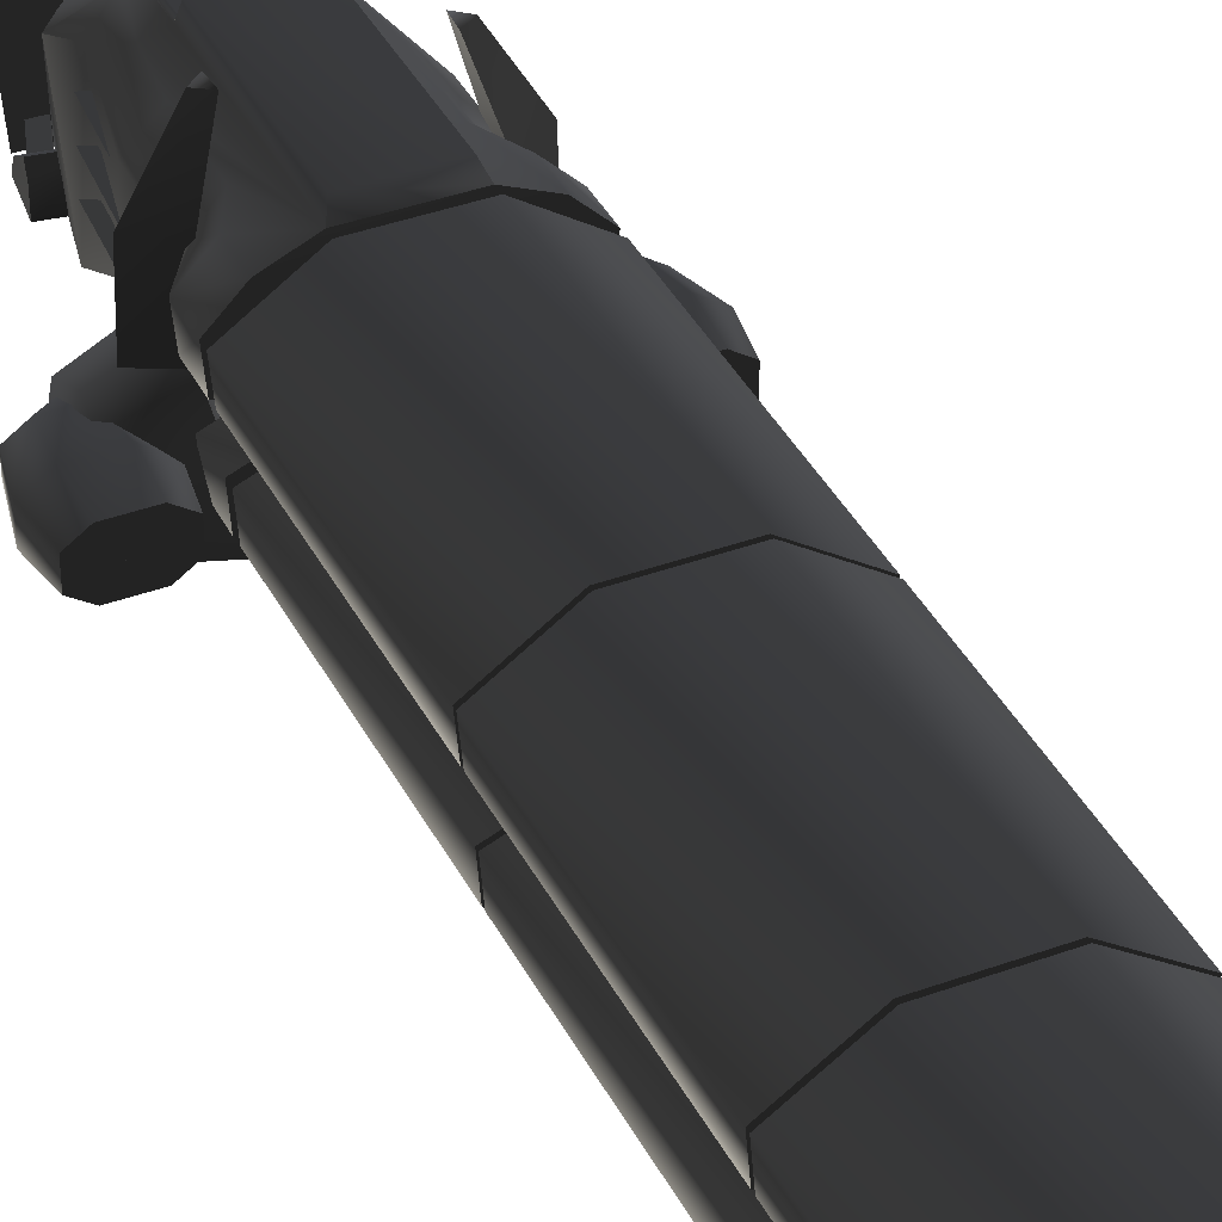
<metadata>
{"format":"obj","ext":"obj","renderer":"f3d","projection":"perspective","resolution":1024,"background":"white","views":[{"elev":38.6,"azim":155.2,"up":"+Y"}]}
</metadata>
<code>
v  2.061 1.026 4.346
v  2.061 1.026 5.08
v  1.998 0.3394 5.08
v  2.001 0.3403 4.346
v  1.626 0.2202 5.08
v  1.545 1.543 4.346
v  1.545 1.543 5.08
v  0.8177 1.863 4.346
v  1.19 1.543 5.814
v  1.586 1.026 5.814
v  1.19 1.543 6.549
v  1.695 1.026 6.549
v  1.351 -1.78 5.08
v  1.348 -1.78 5.814
v  1.456 -1.78 6.549
v  1.695 1.026 7.283
v  1.456 -1.78 7.283
v  1.19 1.543 7.283
v  1.269 1.025 9.272
v  1.079 -1.78 9.272
v  1.08 1.547 8.327
v  0.7153 2.117 4.52
v  0.7153 2.117 8.013
v  0.8177 1.863 8.015
v  0.9233 1.549 9.293
v  0.8177 1.866 8.319
v  1.586 1.024 9.598
v  1.348 -1.772 9.598
v  0.9795 -1.771 11.26
v  1.079 0.5584 10.61
v  1.351 -1.78 4.346
v  1.836 -1.265 4.346
v  1.827 -1.265 5.08
v  1.884 -0.5733 4.346
v  1.879 -0.5745 5.08
v  1.576 -0.4465 4.346
v  1.574 -0.4471 5.08
v  1.629 0.2203 4.346
v  0.8177 1.869 9.538
v  -0.9233 1.549 9.293
v  -0.8177 1.869 9.538
v  -0.8177 1.866 8.319
v  -1.073 1.548 8.324
v  -1.19 1.543 7.283
v  -1.19 1.543 6.549
v  -1.19 1.543 5.814
v  -0.8177 1.863 8.015
v  -1.695 1.026 6.549
v  -1.695 1.026 7.283
v  -1.586 1.026 5.814
v  -1.348 -1.78 5.814
v  -1.456 -1.78 6.549
v  -2.061 1.026 5.08
v  -1.351 -1.78 5.08
v  -1.827 -1.263 5.08
v  -1.871 -0.5733 5.08
v  -2.061 1.026 4.346
v  -1.545 1.543 5.08
v  -1.987 0.3405 4.346
v  -1.989 0.3391 5.08
v  -1.545 1.543 4.346
v  -0.8177 1.863 4.346
v  -0.7769 1.964 8.016
v  -0.754 1.868 9.538
v  -1.618 0.2197 4.346
v  -1.619 0.2204 5.08
v  -1.562 -0.4464 4.346
v  -1.562 -0.4471 5.08
v  -1.872 -0.5724 4.346
v  -1.831 -1.264 4.346
v  -1.351 -1.78 4.346
v  -1.456 -1.78 7.283
v  -1.269 1.025 9.272
v  -1.079 -1.78 9.272
v  -1.586 1.024 9.598
v  -1.348 -1.772 9.598
v  -0.9795 -1.771 11.26
v  -1.079 0.5584 10.61
v  -0.809 0.9 10.57
v  0.809 0.9 10.57
v  0.5437 1.534 9.82
v  -0.2697 1.149 10.56
v  -0.5437 1.534 9.82
v  -0.7153 2.117 8.013
v  -0.7153 2.117 4.52
v  0.2697 1.149 10.56
v  0.7769 1.964 8.016
v  0.754 1.868 9.538
v  1.179 2.481 5.92
v  1.2 2.481 6.275
v  1.426 2.481 6.083
v  2.211 1.122 6.071
v  1.577 1.122 5.654
v  2.258 -0.6652 6.072
v  1.485 -0.6652 5.563
v  1.633 1.122 6.563
v  1.554 -0.6652 6.671
v  1.434 1.981 6.081
v  1.434 1.981 6.081
v  1.434 1.981 6.081
v  1.434 1.981 6.081
v  1.434 1.981 6.081
v  1.434 1.981 6.081
v  1.438 -1.729 11.32
v  1.547 -1.729 10.47
v  1.547 -1.286 10.47
v  1.438 -1.436 11.23
v  1.519 -1.065 10.65
v  1.057 -1.286 10.39
v  1.057 -1.729 10.39
v  1.029 -1.065 10.57
v  0.9442 -1.436 11.16
v  0.9442 -1.729 11.24
v  1.077 -1.481 11.89
v  1.077 -1.701 11.84
v  1.341 -1.701 11.08
v  1.341 -1.481 11.08
v  0.8191 -1.701 11.79
v  1.083 -1.701 11.03
v  1.083 -1.481 11.03
v  0.8191 -1.481 11.84
v  -1.184 0.2705 12.5
v  -1.285 0.3587 12.43
v  -1.285 -0.7102 12.1
v  -1.184 -0.7146 12.2
v  -1.184 -1.7 11.89
v  -1.285 -1.779 11.76
v  1.184 0.2705 12.5
v  1.184 -0.7146 12.2
v  1.184 -1.7 11.89
v  1.285 0.3587 12.43
v  1.285 -0.7102 12.1
v  1.285 -1.779 11.76
v  -1.519 -1.065 10.65
v  -1.547 -1.286 10.47
v  -1.547 -1.729 10.47
v  -1.438 -1.436 11.23
v  -1.438 -1.729 11.32
v  -1.057 -1.286 10.39
v  -1.057 -1.729 10.39
v  -1.029 -1.065 10.57
v  -0.9442 -1.436 11.16
v  -0.9442 -1.729 11.24
v  -1.077 -1.701 11.84
v  -1.077 -1.481 11.89
v  -1.341 -1.481 11.08
v  -1.341 -1.701 11.08
v  -0.8191 -1.701 11.79
v  -1.083 -1.701 11.03
v  -1.083 -1.481 11.03
v  -0.8191 -1.481 11.84
v  -0.4409 -0.853 11.61
v  -0.4409 -0.7288 11.61
v  -0.4409 -0.7288 10.82
v  -0.4409 -0.853 10.82
v  -0.3124 -0.853 11.61
v  -0.3124 -0.853 10.82
v  -0.3124 -0.7288 10.82
v  -0.3124 -0.7288 11.61
v  -0.4816 -0.2258 4.449
v  -0.4816 -0.03861 4.449
v  -0.4816 -0.03861 3.713
v  -0.4816 -0.2258 3.713
v  -0.2717 -0.2258 4.449
v  -0.2717 -0.2258 3.713
v  -0.2717 -0.03861 4.449
v  -0.2717 -0.03861 3.713
v  0.4409 -0.7288 11.61
v  0.4409 -0.853 11.61
v  0.4409 -0.853 10.82
v  0.4409 -0.7288 10.82
v  0.3124 -0.853 11.61
v  0.3124 -0.853 10.82
v  0.3124 -0.7288 10.82
v  0.3124 -0.7288 11.61
v  0.4816 -0.03861 4.449
v  0.4816 -0.2258 4.449
v  0.4816 -0.2258 3.713
v  0.4816 -0.03861 3.713
v  0.2717 -0.03861 4.449
v  0.2717 -0.03861 3.713
v  0.2717 -0.2258 3.713
v  0.2717 -0.2258 4.449
v  -1.323 -0.3316 7.695
v  -1.178 -0.3316 9.574
v  -1.349 -0.2572 9.574
v  -1.494 -0.2572 7.695
v  -1.178 -0.1829 9.574
v  -1.323 -0.1829 7.695
v  -1.323 0.3314 7.695
v  -1.178 0.3314 9.574
v  -1.349 0.4058 9.574
v  -1.494 0.4058 7.695
v  -1.178 0.4801 9.574
v  -1.323 0.4801 7.695
v  -1.323 -0.9979 7.402
v  -1.178 -0.9979 9.574
v  -1.349 -0.9235 9.574
v  -1.494 -0.9235 7.402
v  -1.178 -0.8492 9.574
v  -1.323 -0.8492 7.402
v  1.178 -0.3316 9.574
v  1.323 -0.3316 7.695
v  1.494 -0.2572 7.695
v  1.349 -0.2572 9.574
v  1.323 -0.1829 7.695
v  1.178 -0.1829 9.574
v  1.178 0.3314 9.574
v  1.323 0.3314 7.695
v  1.494 0.4058 7.695
v  1.349 0.4058 9.574
v  1.323 0.4801 7.695
v  1.178 0.4801 9.574
v  1.178 -0.9979 9.574
v  1.323 -0.9979 7.402
v  1.494 -0.9235 7.402
v  1.349 -0.9235 9.574
v  1.323 -0.8492 7.402
v  1.178 -0.8492 9.574
v  -3.055 -1.785 6.08
v  -2.631 -1.782 4.962
v  -1.306 -1.781 4.499
v  -2.631 -1.787 7.198
v  -1.306 -1.788 7.661
v  1.323 -1.788 7.661
v  1.323 -1.781 4.499
v  2.631 -1.782 4.962
v  2.631 -1.787 7.198
v  3.055 -1.785 6.08
v  -1.306 -1.156 7.599
v  -1.306 -0.5236 7.2
v  -2.631 -0.893 6.872
v  -2.631 -0.5211 6.082
v  -2.631 -0.8894 5.291
v  -1.306 -0.5186 4.964
v  -1.306 0.002375 6.083
v  2.631 -0.893 6.872
v  1.323 -0.5236 7.2
v  1.323 -1.156 7.6
v  2.631 -0.5211 6.082
v  1.323 0.002375 6.083
v  2.631 -0.8894 5.291
v  1.323 -0.5186 4.964
v  3.163 -1.627 4.343
v  2.457 -1.627 4.343
v  2.114 -1.39 4.343
v  3.506 -1.39 4.343
v  3.506 -0.9074 4.343
v  3.163 -0.6705 4.343
v  2.457 -0.6705 4.343
v  2.114 -0.9074 4.343
v  2.54 -1.571 6.154
v  2.359 -1.318 6.708
v  2.238 -1.233 6.708
v  2.203 -1.337 6.154
v  1.99 -1.417 5.18
v  2.421 -1.716 5.18
v  3.08 -1.571 6.154
v  2.602 -1.318 6.708
v  3.418 -1.337 6.154
v  2.724 -1.233 6.708
v  3.418 -0.9608 6.154
v  3.631 -1.417 5.18
v  3.199 -1.716 5.18
v  2.724 -1.064 6.708
v  3.08 -0.7262 6.154
v  3.631 -0.8804 5.18
v  3.199 -0.5812 5.18
v  2.602 -0.9796 6.708
v  2.54 -0.7262 6.154
v  2.359 -0.9796 6.708
v  2.203 -0.9608 6.154
v  2.238 -1.064 6.708
v  2.421 -0.5812 5.18
v  1.99 -0.8804 5.18
v  -2.114 -0.9074 4.343
v  -2.114 -1.39 4.343
v  -2.457 -1.627 4.343
v  -2.457 -0.6705 4.343
v  -3.163 -0.6705 4.343
v  -3.506 -0.9074 4.343
v  -3.506 -1.39 4.343
v  -3.163 -1.627 4.343
v  -2.359 -1.318 6.708
v  -2.54 -1.571 6.154
v  -2.203 -1.337 6.154
v  -2.238 -1.233 6.708
v  -2.602 -1.318 6.708
v  -3.08 -1.571 6.154
v  -2.724 -1.233 6.708
v  -3.418 -1.337 6.154
v  -3.631 -1.417 5.18
v  -3.199 -1.716 5.18
v  -3.631 -0.8804 5.18
v  -2.724 -1.064 6.708
v  -3.418 -0.9608 6.154
v  -3.199 -0.5812 5.18
v  -2.602 -0.9796 6.708
v  -3.08 -0.7262 6.154
v  -2.359 -0.9796 6.708
v  -2.54 -0.7262 6.154
v  -2.238 -1.064 6.708
v  -2.203 -0.9608 6.154
v  -1.99 -0.8804 5.18
v  -2.421 -0.5812 5.18
v  -1.99 -1.417 5.18
v  -2.421 -1.716 5.18
v  2.046 1.027 4.348
v  2.046 1.027 4.348
v  2.046 1.027 4.348
v  2.046 1.027 4.348
v  2.046 1.027 4.348
v  2.046 1.027 4.348
v  1e-06 -1.804 11.25
v  0 -1.804 11.25
v  0 -1.804 11.25
v  0 -1.804 11.25
v  0 -1.804 11.25
v  -1e-06 -1.804 11.25
v  -2.046 1.027 4.348
v  -2.046 1.027 4.348
v  -2.046 1.027 4.348
v  -2.046 1.027 4.348
v  -2.046 1.027 4.348
v  -2.046 1.027 4.348
v  -1.783 -1.264 4.299
v  -1.783 -1.264 4.299
v  -1.783 -1.264 4.299
v  -1.783 -1.264 4.299
v  -1.783 -1.264 4.299
v  -1.783 -1.264 4.299
v  1.783 -1.264 4.299
v  1.783 -1.264 4.299
v  1.783 -1.264 4.299
v  1.783 -1.264 4.299
v  1.783 -1.264 4.299
v  1.783 -1.264 4.299
v  -1.349 -1.78 4.175
v  1.349 -1.78 4.175
v  1.83 -1.265 4.175
v  -1.825 -1.264 4.175
v  1.882 -0.5735 4.175
v  -1.87 -0.5726 4.175
v  1.574 -0.4474 4.175
v  -1.561 -0.4473 4.175
v  1.627 0.2232 4.175
v  -1.616 0.2227 4.175
v  1.998 0.3405 4.175
v  -1.985 0.3407 4.175
v  2.058 1.023 4.175
v  -2.058 1.023 4.175
v  0.8247 1.863 4.175
v  -0.8247 1.863 4.175
v  -2.058 1.023 -1.27
v  -0.8247 1.863 -1.27
v  -1.985 0.3407 -1.27
v  0.8247 1.863 -1.27
v  -1.616 0.2227 -1.27
v  -1.561 -0.4473 -1.27
v  -1.87 -0.5726 -1.27
v  -1.825 -1.264 -1.27
v  -1.349 -1.78 -1.27
v  1.349 -1.78 -1.27
v  1.83 -1.265 -1.27
v  1.882 -0.5735 -1.27
v  1.574 -0.4474 -1.27
v  1.627 0.2232 -1.27
v  1.998 0.3405 -1.27
v  2.058 1.023 -1.27
v  -1.349 -1.78 -1.34
v  1.349 -1.78 -1.34
v  1.83 -1.265 -1.34
v  -1.825 -1.264 -1.34
v  1.882 -0.5735 -1.34
v  -1.87 -0.5726 -1.34
v  1.574 -0.4474 -1.34
v  -1.561 -0.4473 -1.34
v  1.627 0.2232 -1.34
v  -1.616 0.2227 -1.34
v  1.998 0.3405 -1.34
v  -1.985 0.3407 -1.34
v  2.058 1.023 -1.34
v  -2.058 1.023 -1.34
v  0.8247 1.863 -1.34
v  -0.8247 1.863 -1.34
v  -2.058 1.023 -6.785
v  -0.8247 1.863 -6.785
v  -1.985 0.3407 -6.785
v  0.8247 1.863 -6.785
v  -1.616 0.2227 -6.785
v  -1.561 -0.4473 -6.785
v  -1.87 -0.5726 -6.785
v  -1.825 -1.264 -6.785
v  -1.349 -1.78 -6.785
v  1.349 -1.78 -6.785
v  1.83 -1.265 -6.785
v  1.882 -0.5735 -6.785
v  1.574 -0.4474 -6.785
v  1.627 0.2232 -6.785
v  1.998 0.3405 -6.785
v  2.058 1.023 -6.785
v  -1.349 -1.78 -6.86
v  1.349 -1.78 -6.86
v  1.83 -1.265 -6.86
v  -1.825 -1.264 -6.86
v  1.882 -0.5735 -6.86
v  -1.87 -0.5726 -6.86
v  1.574 -0.4474 -6.86
v  -1.561 -0.4473 -6.86
v  1.627 0.2232 -6.86
v  -1.616 0.2227 -6.86
v  1.998 0.3405 -6.86
v  -1.985 0.3407 -6.86
v  2.058 1.023 -6.86
v  -2.058 1.023 -6.86
v  0.8247 1.863 -6.86
v  -0.8247 1.863 -6.86
v  -2.058 1.023 -12.3
v  -0.8247 1.863 -12.3
v  -1.985 0.3407 -12.3
v  0.8247 1.863 -12.3
v  -1.616 0.2227 -12.3
v  -1.561 -0.4473 -12.3
v  -1.87 -0.5726 -12.3
v  -1.825 -1.264 -12.3
v  -1.349 -1.78 -12.3
v  1.349 -1.78 -12.3
v  1.83 -1.265 -12.3
v  1.882 -0.5735 -12.3
v  1.574 -0.4474 -12.3
v  1.627 0.2232 -12.3
v  1.998 0.3405 -12.3
v  2.058 1.023 -12.3
v  -0.02947 -0.05111 -12.3
v  0 -0.009431 -12.3
v  0.01474 -0.05111 -12.33
v  0.01474 -0.05111 -12.28
v  2.845 -1.198 4.361
v  2.875 -1.156 4.361
v  2.89 -1.198 4.336
v  2.89 -1.198 4.387
v  -2.931 -1.198 4.361
v  -2.902 -1.156 4.361
v  -2.887 -1.198 4.336
v  -2.887 -1.198 4.387
v  0.2345 1.639 9.511
v  0.264 1.681 9.511
v  0.2787 1.639 9.485
v  0.2787 1.639 9.536
v  -1.426 2.481 6.083
v  -1.2 2.481 6.275
v  -1.179 2.481 5.92
v  -1.577 1.122 5.654
v  -2.211 1.122 6.071
v  -1.485 -0.6652 5.563
v  -2.258 -0.6652 6.072
v  -1.633 1.122 6.563
v  -1.554 -0.6652 6.671
v  -1.434 1.981 6.081
v  -1.434 1.981 6.081
v  -1.434 1.981 6.081
v  -1.434 1.981 6.081
v  -1.434 1.981 6.081
v  -1.434 1.981 6.081
g frm-fuselg1
f 1 2 3
f 4 1 3
f 3 5 4
f 6 7 2
f 1 6 2
f 7 6 8
f 9 7 8
f 7 9 10
f 9 11 12
f 10 9 12
f 11 9 8
f 2 7 10
f 2 10 13
f 10 14 13
f 10 12 15
f 14 10 15
f 12 16 17
f 15 12 17
f 12 11 16
f 11 18 16
f 18 11 8
f 16 19 20
f 17 16 20
f 19 16 18
f 18 21 19
f 21 18 8
f 8 22 23
f 24 8 23
f 8 24 21
f 21 25 19
f 24 26 21
f 25 27 19
f 19 27 28
f 20 19 28
f 28 27 29
f 27 30 29
f 13 31 32
f 33 13 32
f 33 32 34
f 35 33 34
f 36 37 35
f 34 36 35
f 38 5 37
f 36 38 37
f 5 38 4
f 39 25 21
f 26 39 21
f 40 41 42
f 43 40 42
f 44 43 42
f 45 44 42
f 46 45 42
f 42 47 46
f 48 49 44
f 45 48 44
f 50 48 45
f 46 50 45
f 51 52 48
f 50 51 48
f 48 52 49
f 53 50 46
f 51 50 53
f 54 51 53
f 55 54 53
f 56 55 53
f 57 53 58
f 58 53 46
f 53 57 59
f 60 53 59
f 61 57 58
f 61 58 46
f 62 61 46
f 47 62 46
f 47 41 63
f 41 64 63
f 65 66 60
f 59 65 60
f 67 68 66
f 65 67 66
f 68 67 69
f 56 68 69
f 70 55 56
f 69 70 56
f 71 54 55
f 70 71 55
f 52 72 49
f 49 72 73
f 49 73 40
f 44 49 40
f 72 74 73
f 73 75 40
f 73 74 75
f 74 76 75
f 76 77 78
f 75 76 78
f 75 78 79
f 40 75 79
f 40 43 44
f 25 80 30
f 27 25 30
f 25 39 81
f 79 82 83
f 40 79 83
f 47 84 85
f 62 47 85
f 83 41 40
f 86 80 25
f 81 86 25
f 24 87 88
f 39 24 88
f 39 88 64
f 41 39 64
f 85 84 23
f 22 85 23
f 62 85 22
f 8 62 22
f 88 87 63
f 64 88 63
f 78 77 29
f 79 78 29
f 82 79 29
f 86 82 29
f 80 86 29
f 29 30 80
f 82 86 81
f 83 82 81
f 24 23 84
f 47 24 84
f 39 41 83
f 81 39 83
f 62 8 6
f 61 62 6
f 61 6 1
f 57 61 1
f 57 1 4
f 59 57 4
f 59 4 38
f 65 59 38
f 65 38 36
f 67 65 36
f 67 36 34
f 69 67 34
f 69 34 32
f 70 69 32
f 32 31 70
f 31 71 70
f 31 13 54
f 71 31 54
f 13 14 51
f 54 13 51
f 14 15 52
f 51 14 52
f 15 17 72
f 52 15 72
f 17 20 74
f 72 17 74
f 20 28 76
f 74 20 76
f 28 29 77
f 76 28 77
g frm-ltthrust
f 89 90 91
f 89 91 92
f 93 89 92
f 92 94 93
f 94 95 93
f 91 90 96
f 92 91 96
f 90 89 93
f 96 90 93
f 93 95 96
f 95 97 96
f 97 94 92
f 96 97 92
g frm-SSl
f 98 99 100
f 99 98 101
f 102 98 100
f 98 102 101
f 99 103 100
f 103 99 101
f 103 102 100
f 102 103 101
g frm-lbtractr1
f 104 105 106
f 107 104 106
f 106 108 107
f 109 106 105
f 110 109 105
f 111 108 106
f 109 111 106
f 112 107 108
f 111 112 108
f 113 104 107
f 112 113 107
f 110 105 104
f 113 110 104
g frm-lbtractr2
f 114 115 116
f 117 114 116
f 115 118 119
f 116 115 119
f 120 119 118
f 121 120 118
f 121 114 117
f 120 121 117
g frm-tractr
f 122 123 124
f 125 122 124
f 126 125 124
f 127 126 124
f 128 122 125
f 125 126 129
f 129 128 125
f 126 130 129
f 131 128 130
f 132 131 130
f 130 133 132
f 133 127 124
f 132 133 124
f 124 123 132
f 123 131 132
f 130 126 127
f 133 130 127
f 122 128 131
f 123 122 131
g frm-rbtractr1
f 134 135 136
f 137 134 136
f 136 138 137
f 135 139 140
f 136 135 140
f 134 141 139
f 135 134 139
f 137 142 141
f 134 137 141
f 138 143 142
f 137 138 142
f 136 140 143
f 138 136 143
g frm-rbtractr2
f 144 145 146
f 147 144 146
f 148 144 147
f 149 148 147
f 149 150 151
f 148 149 151
f 145 151 150
f 146 145 150
g frm-rttractr1
f 152 153 154
f 155 152 154
f 156 152 155
f 157 156 155
f 157 158 159
f 156 157 159
f 153 159 158
f 154 153 158
g frm-rttractr2
f 160 161 162
f 163 160 162
f 164 160 163
f 165 164 163
f 161 166 167
f 162 161 167
f 165 167 166
f 164 165 166
f 163 162 167
f 165 163 167
g frm-lttractr1
f 168 169 170
f 171 168 170
f 169 172 173
f 170 169 173
f 174 173 172
f 175 174 172
f 175 168 171
f 174 175 171
g frm-lttractr2
f 176 177 178
f 179 176 178
f 180 176 179
f 181 180 179
f 181 182 183
f 180 181 183
f 179 178 182
f 181 179 182
f 177 183 182
f 178 177 182
g frm-rstrake2
f 184 185 186
f 187 184 186
f 187 186 188
f 189 187 188
g frm-rstrake1
f 190 191 192
f 193 190 192
f 193 192 194
f 195 193 194
g frm-rstrake3
f 196 197 198
f 199 196 198
f 199 198 200
f 201 199 200
g frm-lstrake2
f 202 203 204
f 205 202 204
f 205 204 206
f 207 205 206
g frm-lstrake1
f 208 209 210
f 211 208 210
f 211 210 212
f 213 211 212
g frm-lstrake3
f 214 215 216
f 217 214 216
f 217 216 218
f 219 217 218
g frm-bthrust0
f 220 221 222
f 223 220 222
f 222 224 223
f 225 226 227
f 228 225 227
f 227 229 228
f 230 231 232
f 223 232 220
f 233 234 220
f 232 233 220
f 234 221 220
f 222 221 234
f 235 222 234
f 235 234 233
f 236 235 233
f 236 233 232
f 231 236 232
f 223 224 230
f 230 232 223
f 237 238 239
f 239 225 228
f 240 241 238
f 237 240 238
f 229 240 237
f 229 242 240
f 229 237 228
f 229 227 242
f 239 228 237
f 242 227 243
f 227 226 243
f 242 243 241
f 240 242 241
g frm-blthrust
f 244 245 246
f 247 244 246
f 248 247 246
f 249 248 246
f 250 249 246
f 246 251 250
f 252 253 254
f 255 252 254
f 252 255 256
f 257 252 256
f 256 246 257
f 246 245 257
f 258 259 253
f 252 258 253
f 260 261 259
f 258 260 259
f 260 262 261
f 262 260 263
f 260 258 264
f 263 260 264
f 262 265 261
f 262 266 265
f 266 262 267
f 267 262 263
f 244 247 263
f 264 244 263
f 263 247 267
f 247 248 267
f 267 248 268
f 268 266 267
f 266 269 265
f 248 249 268
f 270 271 269
f 266 270 269
f 272 273 271
f 270 272 271
f 272 270 274
f 275 272 274
f 274 250 275
f 250 251 275
f 255 254 273
f 272 255 273
f 255 272 275
f 256 255 275
f 275 251 256
f 251 246 256
f 245 244 264
f 257 245 264
f 249 250 274
f 268 249 274
f 258 252 257
f 264 258 257
f 270 266 268
f 274 270 268
g frm-brthrust
f 276 277 278
f 279 276 278
f 280 279 278
f 281 280 278
f 282 281 278
f 278 283 282
f 284 285 286
f 287 284 286
f 288 289 285
f 284 288 285
f 290 291 289
f 288 290 289
f 289 291 292
f 293 289 292
f 292 282 293
f 281 282 292
f 294 281 292
f 292 291 294
f 282 283 293
f 295 296 291
f 290 295 291
f 291 296 294
f 280 281 294
f 297 280 294
f 294 296 297
f 298 299 296
f 295 298 296
f 296 299 297
f 300 301 299
f 298 300 299
f 302 303 301
f 300 302 301
f 301 303 304
f 305 301 304
f 304 276 305
f 276 279 305
f 287 286 303
f 302 287 303
f 303 286 306
f 304 303 306
f 306 277 304
f 277 276 304
f 278 277 306
f 307 278 306
f 306 286 307
f 286 285 307
f 283 278 307
f 293 283 307
f 279 280 297
f 305 279 297
f 285 289 293
f 307 285 293
f 299 301 305
f 297 299 305
g frm-SSa1
f 308 309 310
f 309 308 311
f 312 308 310
f 308 312 311
f 309 313 310
f 313 309 311
f 313 312 310
f 312 313 311
g frm-SSf
f 314 315 316
f 315 314 317
f 318 314 316
f 314 318 317
f 315 319 316
f 319 315 317
f 319 318 316
f 318 319 317
g frm-SSa2
f 320 321 322
f 323 322 321
f 320 322 324
f 323 324 322
f 320 325 321
f 323 321 325
f 320 324 325
f 323 325 324
g frm-SSa3
f 326 327 328
f 327 326 329
f 330 326 328
f 326 330 329
f 327 331 328
f 331 327 329
f 331 330 328
f 330 331 329
g frm-SSa4
f 332 333 334
f 335 334 333
f 332 334 336
f 335 336 334
f 332 337 333
f 335 333 337
f 332 336 337
f 335 337 336
g frm-fuselg
f 338 339 340
f 341 338 340
f 341 340 342
f 343 341 342
f 343 342 344
f 345 343 344
f 345 344 346
f 347 345 346
f 347 346 348
f 349 347 348
f 349 348 350
f 351 349 350
f 350 352 351
f 352 353 351
g frm-fuselg
f 354 351 353
f 355 354 353
f 356 349 351
f 354 356 351
f 355 353 352
f 357 355 352
f 358 347 349
f 356 358 349
f 359 345 347
f 358 359 347
f 360 343 345
f 359 360 345
f 361 341 343
f 360 361 343
f 362 338 341
f 361 362 341
f 363 339 338
f 362 363 338
f 364 340 339
f 363 364 339
f 365 342 340
f 364 365 340
f 366 344 342
f 365 366 342
f 367 346 344
f 366 367 344
f 368 348 346
f 367 368 346
f 369 350 348
f 368 369 348
f 357 352 350
f 369 357 350
g frm-fuselg
f 355 357 369
f 354 355 369
f 354 369 368
f 356 354 368
f 356 368 367
f 358 356 367
f 358 367 366
f 359 358 366
f 359 366 365
f 360 359 365
f 360 365 364
f 361 360 364
f 364 363 361
f 363 362 361
g frm-fuselg2
f 370 371 372
f 373 370 372
f 373 372 374
f 375 373 374
f 375 374 376
f 377 375 376
f 377 376 378
f 379 377 378
f 379 378 380
f 381 379 380
f 381 380 382
f 383 381 382
f 382 384 383
f 384 385 383
g frm-fuselg2
f 386 383 385
f 387 386 385
f 388 381 383
f 386 388 383
f 387 385 384
f 389 387 384
f 390 379 381
f 388 390 381
f 391 377 379
f 390 391 379
f 392 375 377
f 391 392 377
f 393 373 375
f 392 393 375
f 394 370 373
f 393 394 373
f 395 371 370
f 394 395 370
f 396 372 371
f 395 396 371
f 397 374 372
f 396 397 372
f 398 376 374
f 397 398 374
f 399 378 376
f 398 399 376
f 400 380 378
f 399 400 378
f 401 382 380
f 400 401 380
f 389 384 382
f 401 389 382
g frm-fuselg2
f 387 389 401
f 386 387 401
f 386 401 400
f 388 386 400
f 388 400 399
f 390 388 399
f 390 399 398
f 391 390 398
f 391 398 397
f 392 391 397
f 392 397 396
f 393 392 396
f 396 395 393
f 395 394 393
g frm-fuselg3
f 402 403 404
f 405 402 404
f 405 404 406
f 407 405 406
f 407 406 408
f 409 407 408
f 409 408 410
f 411 409 410
f 411 410 412
f 413 411 412
f 413 412 414
f 415 413 414
f 414 416 415
f 416 417 415
g frm-fuselg3
f 418 415 417
f 419 418 417
f 420 413 415
f 418 420 415
f 419 417 416
f 421 419 416
f 422 411 413
f 420 422 413
f 423 409 411
f 422 423 411
f 424 407 409
f 423 424 409
f 425 405 407
f 424 425 407
f 426 402 405
f 425 426 405
f 427 403 402
f 426 427 402
f 428 404 403
f 427 428 403
f 429 406 404
f 428 429 404
f 430 408 406
f 429 430 406
f 431 410 408
f 430 431 408
f 432 412 410
f 431 432 410
f 433 414 412
f 432 433 412
f 421 416 414
f 433 421 414
g frm-fuselg3
f 419 421 433
f 418 419 433
f 418 433 432
f 420 418 432
f 420 432 431
f 422 420 431
f 422 431 430
f 423 422 430
f 423 430 429
f 424 423 429
f 424 429 428
f 425 424 428
f 428 427 425
f 427 426 425
g frm-trail
f 434 435 436
f 435 434 437
f 436 437 434
f 437 436 435
g frm-lthrust
f 438 439 440
f 439 438 441
f 440 441 438
f 441 440 439
g frm-rthrust
f 442 443 444
f 443 442 445
f 444 445 442
f 445 444 443
g frm-cockpt
f 446 447 448
f 447 446 449
f 448 449 446
f 449 448 447
g frm-rtthrust
f 450 451 452
f 450 452 453
f 454 450 453
f 453 455 454
f 455 456 454
f 451 450 454
f 457 451 454
f 454 456 457
f 456 458 457
f 452 451 457
f 453 452 457
f 457 458 453
f 458 455 453
g frm-SSr
f 459 460 461
f 462 461 460
f 459 461 463
f 462 463 461
f 459 464 460
f 462 460 464
f 459 463 464
f 462 464 463

</code>
